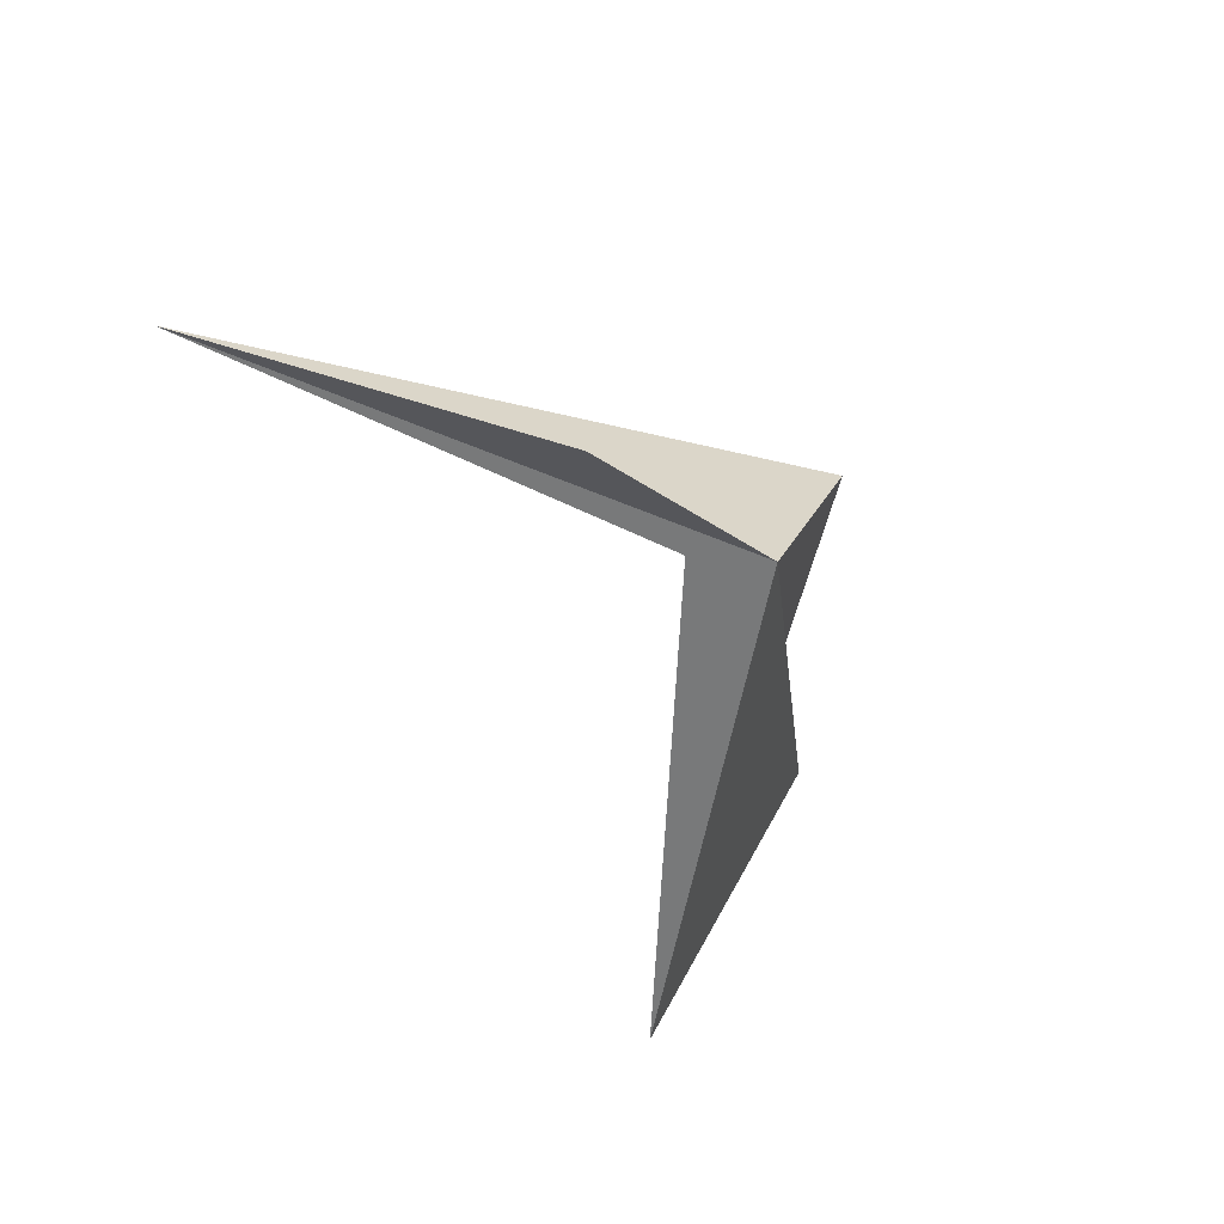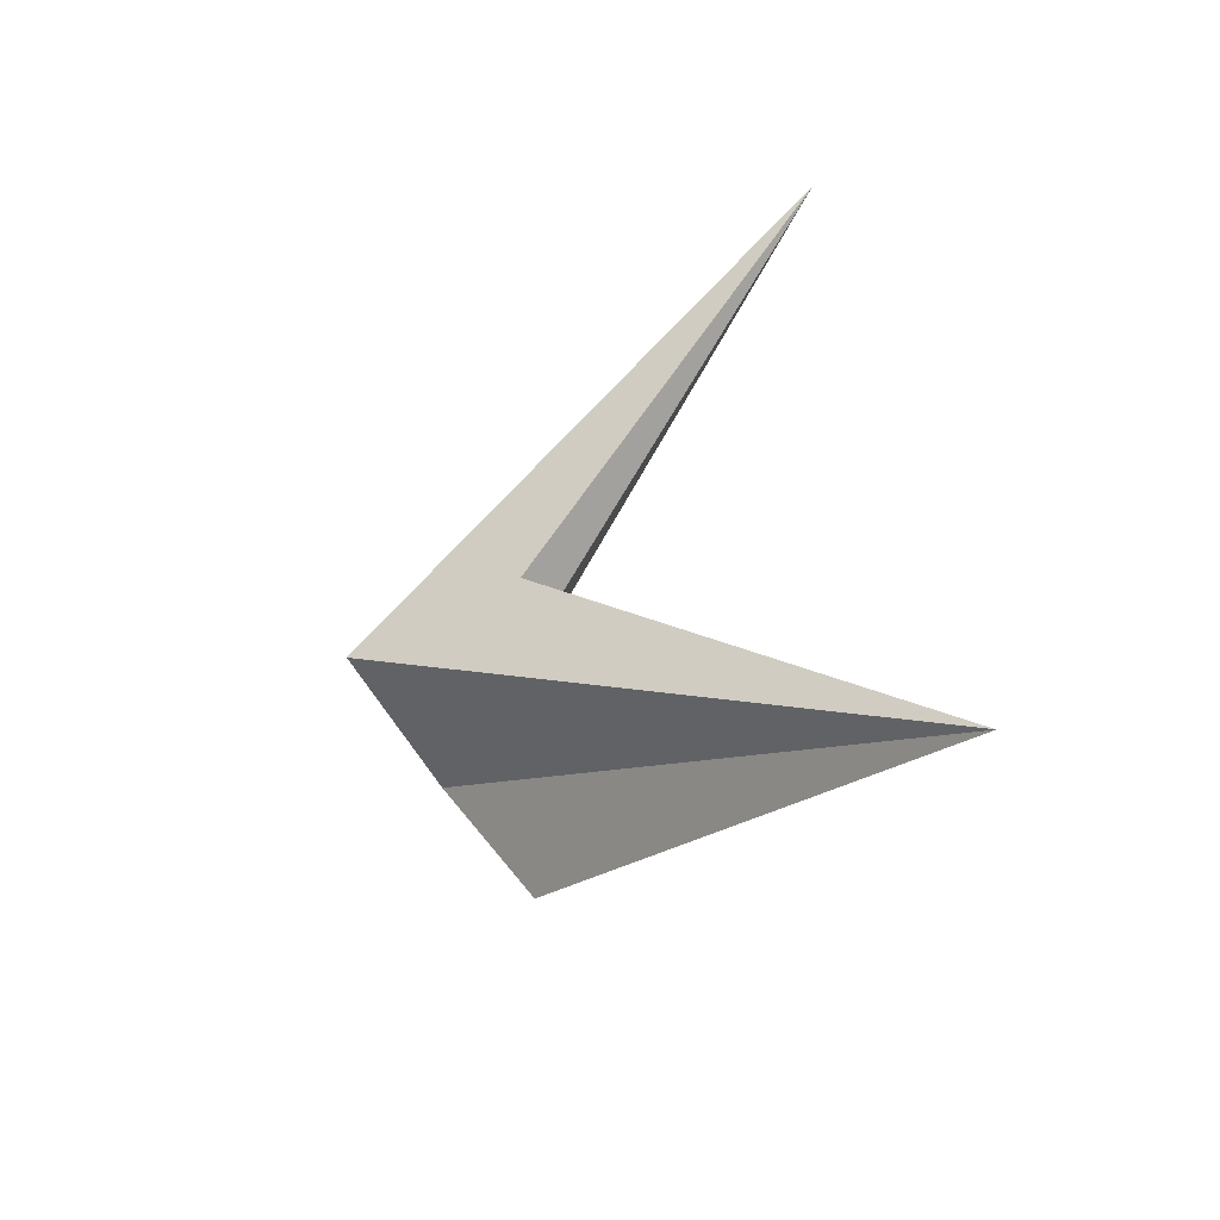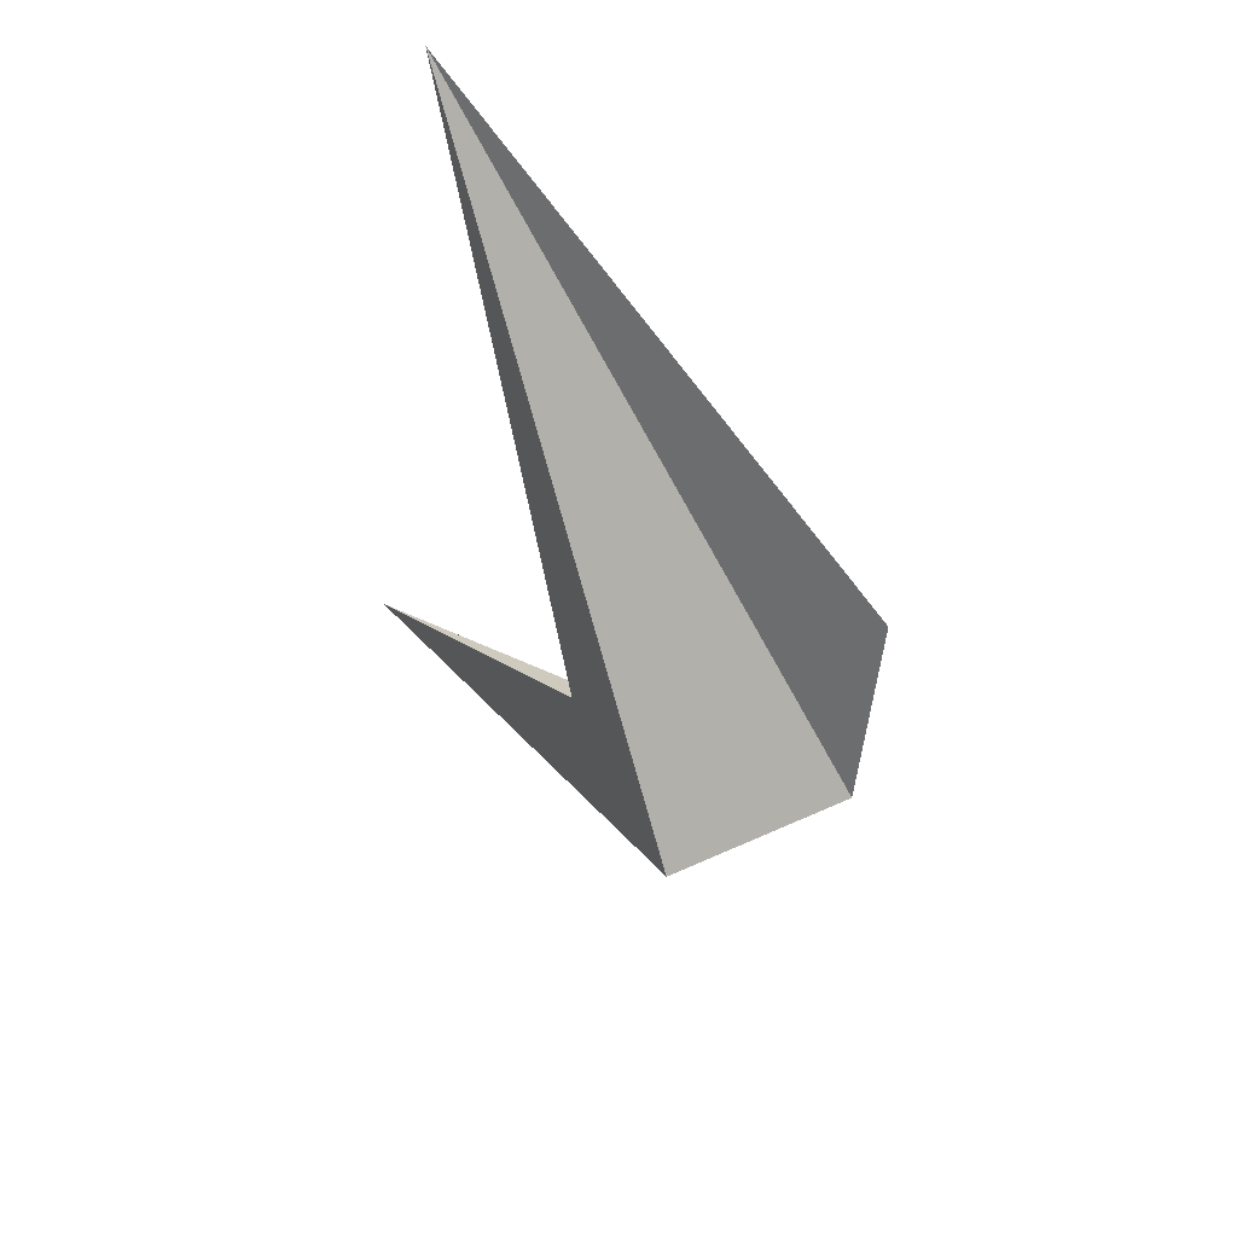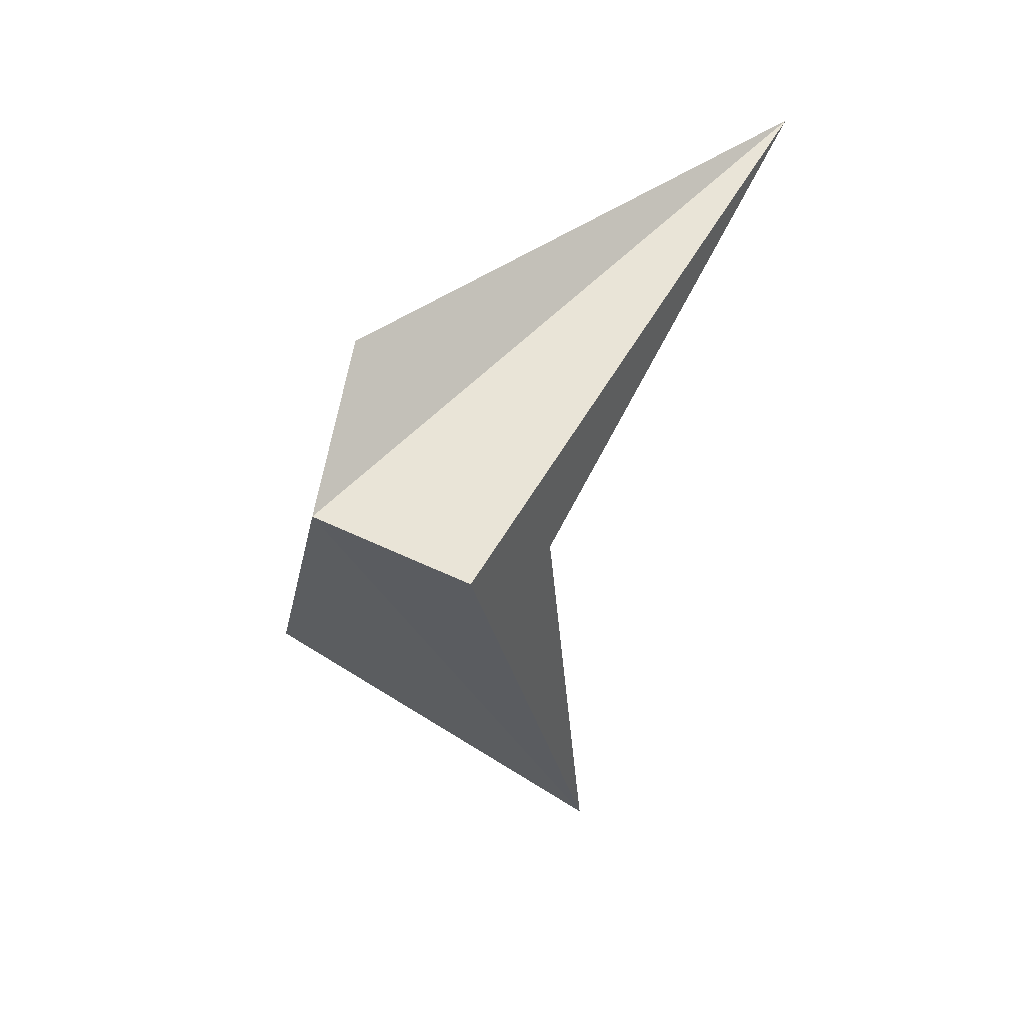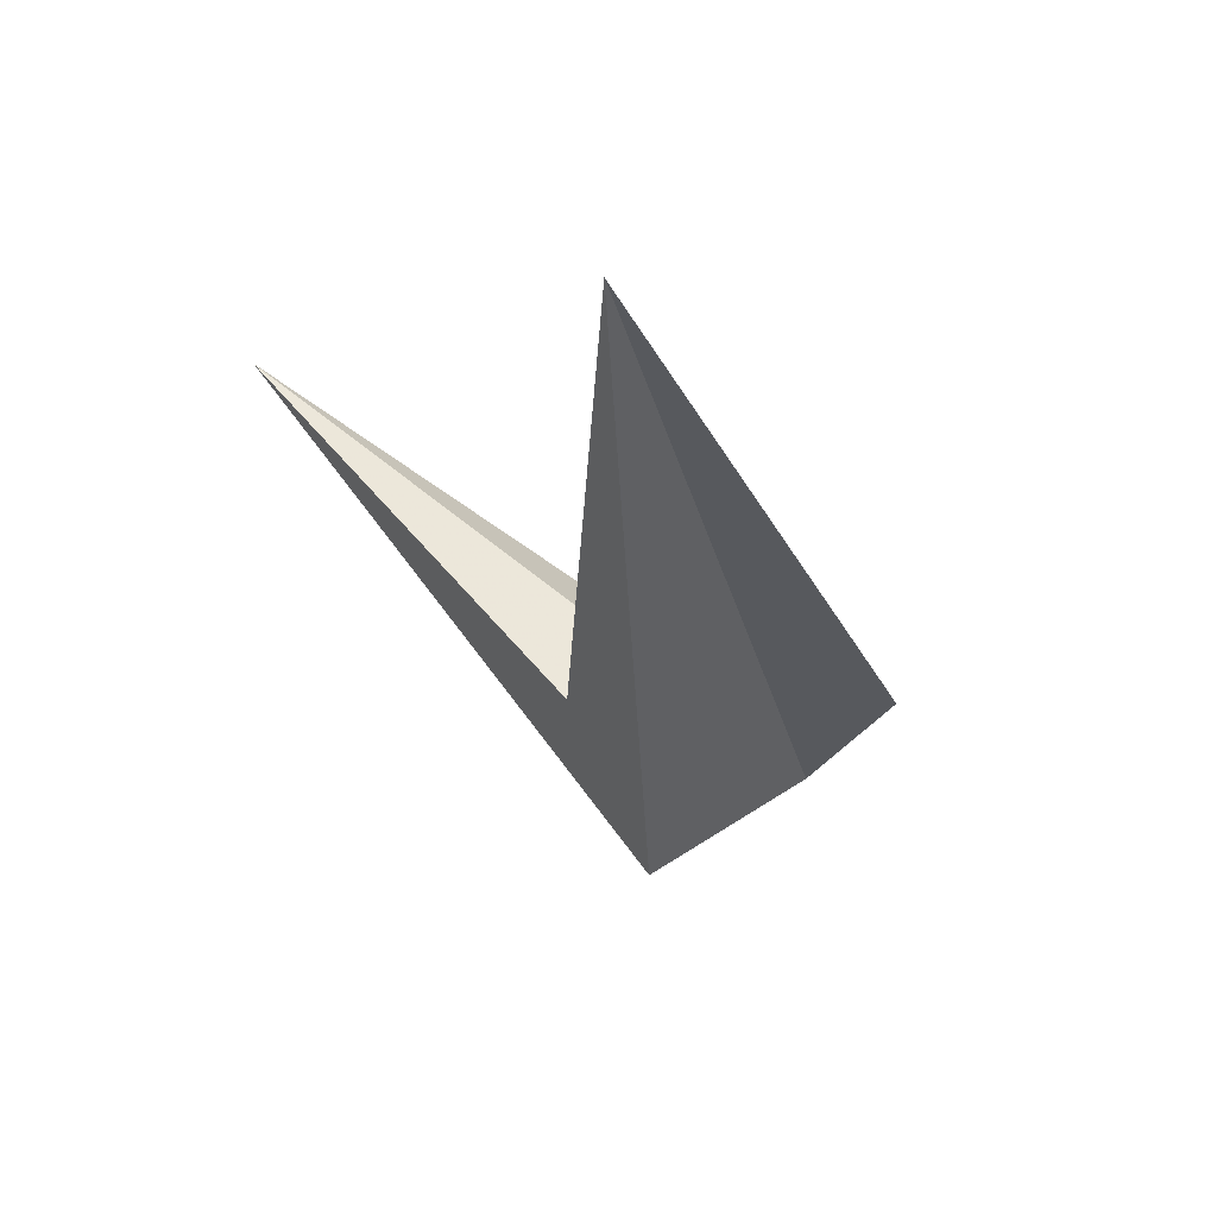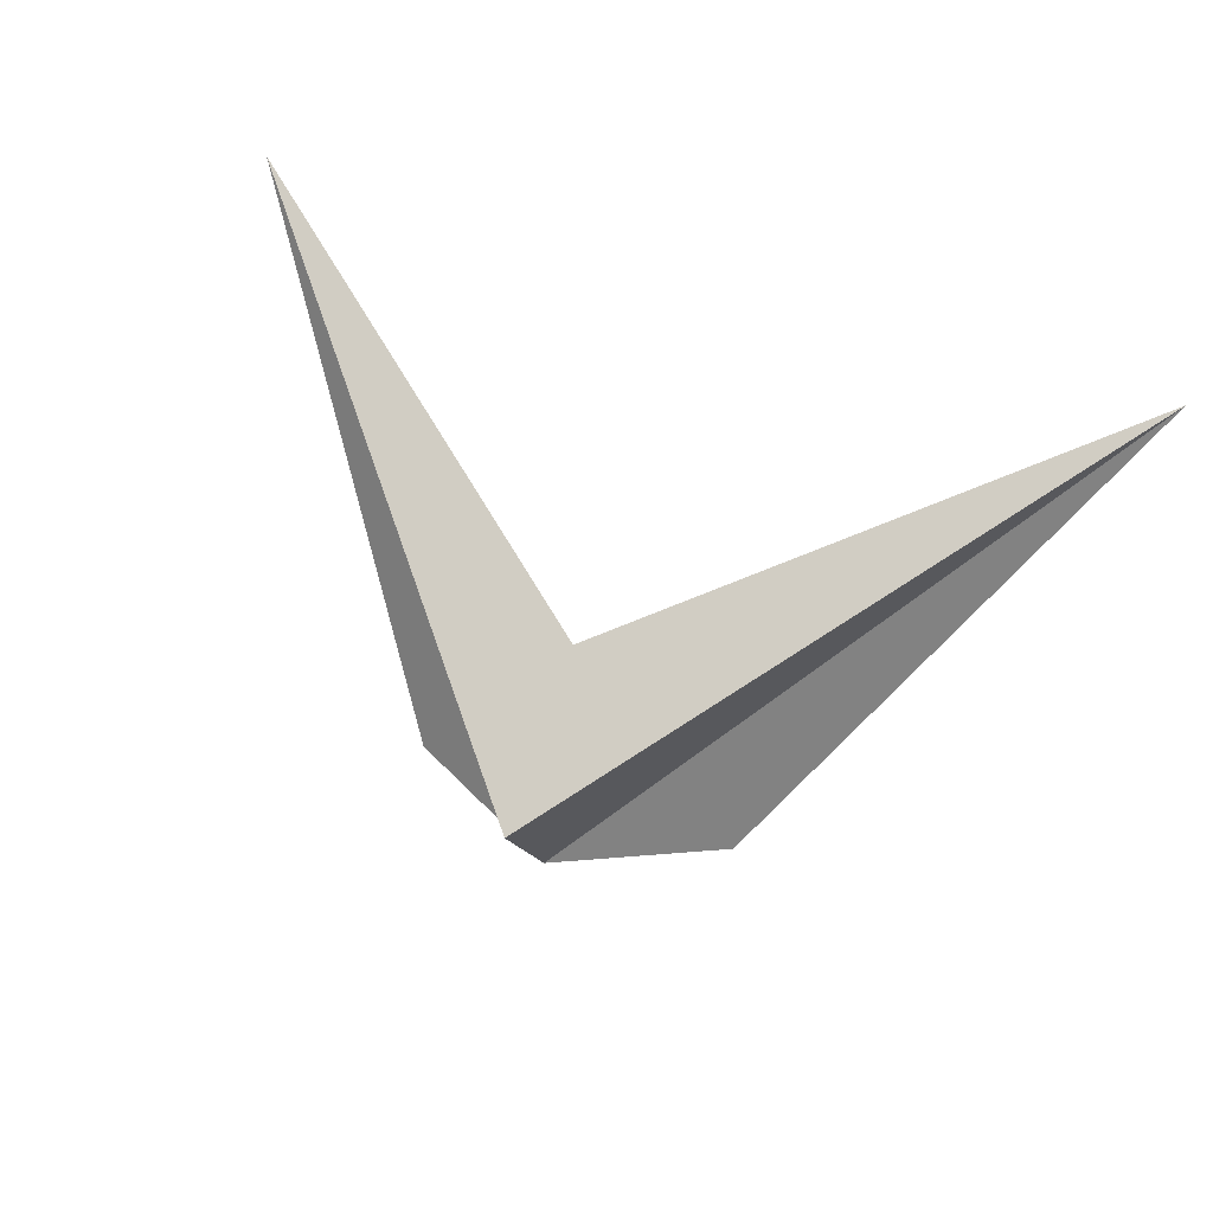
<metadata>
{"format":"obj","ext":"obj","renderer":"f3d","projection":"perspective","resolution":1024,"background":"white","views":[{"elev":-77.1,"azim":123.1,"up":"+Y"},{"elev":35.9,"azim":-94.4,"up":"+Y"},{"elev":-28.3,"azim":-97.0,"up":"+Z"},{"elev":-71.2,"azim":75.6,"up":"+Z"},{"elev":1.8,"azim":-114.1,"up":"+Z"},{"elev":51.7,"azim":-158.5,"up":"+Y"}]}
</metadata>
<code>
o idk/male/jaw/moustache/chat
v -22 22 -28
v 0 10 -52
v 0 2 -48
v -8 2 -44
v 22 22 -28
v 8 2 -44
v 0 14 -44
f 1 2 3
f 1 3 4
f 3 5 6
f 5 3 2
f 5 2 7
f 7 2 1

</code>
